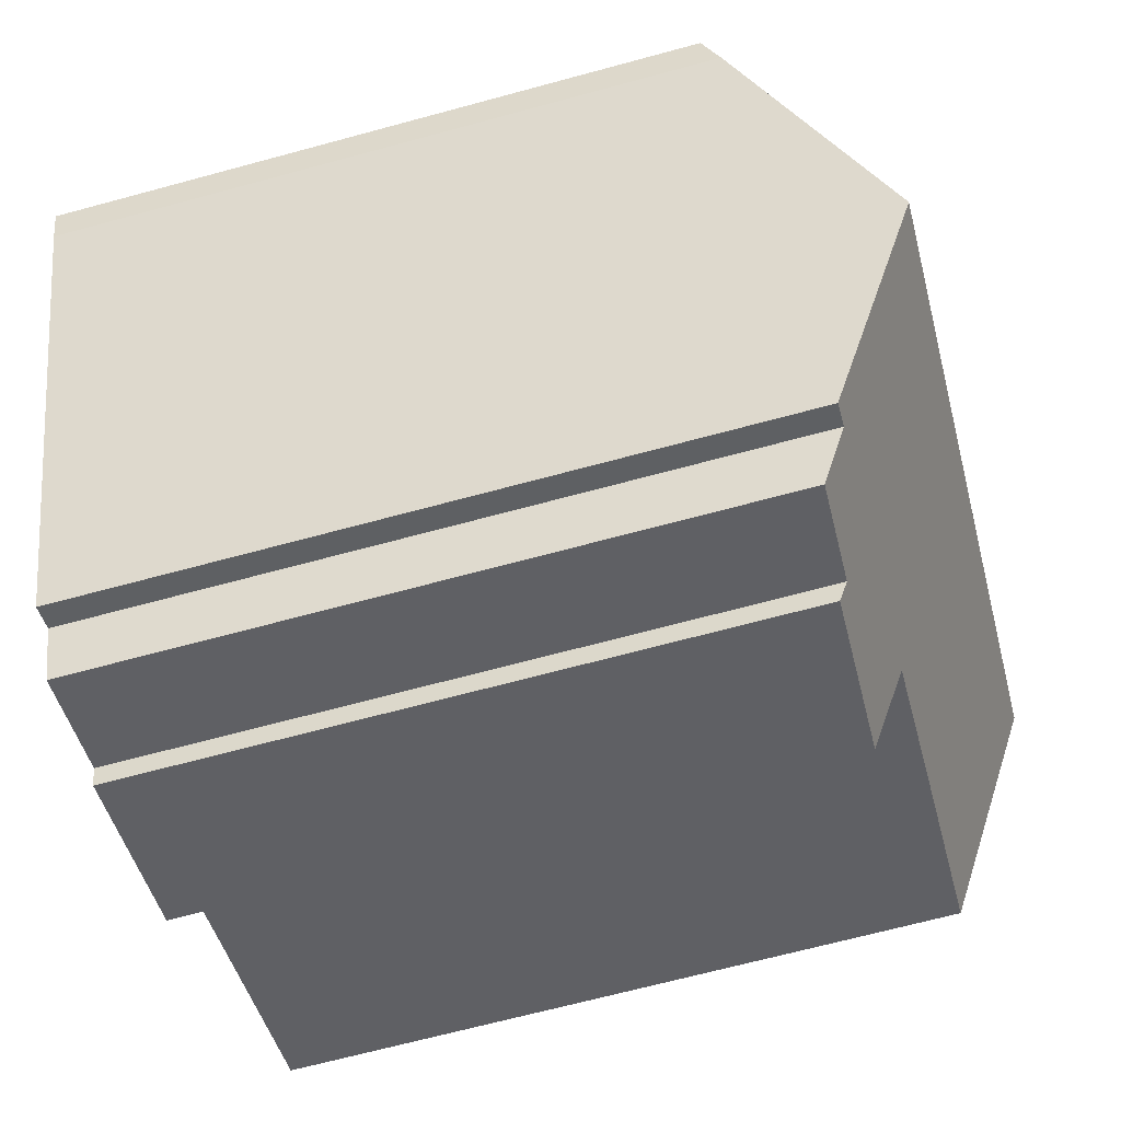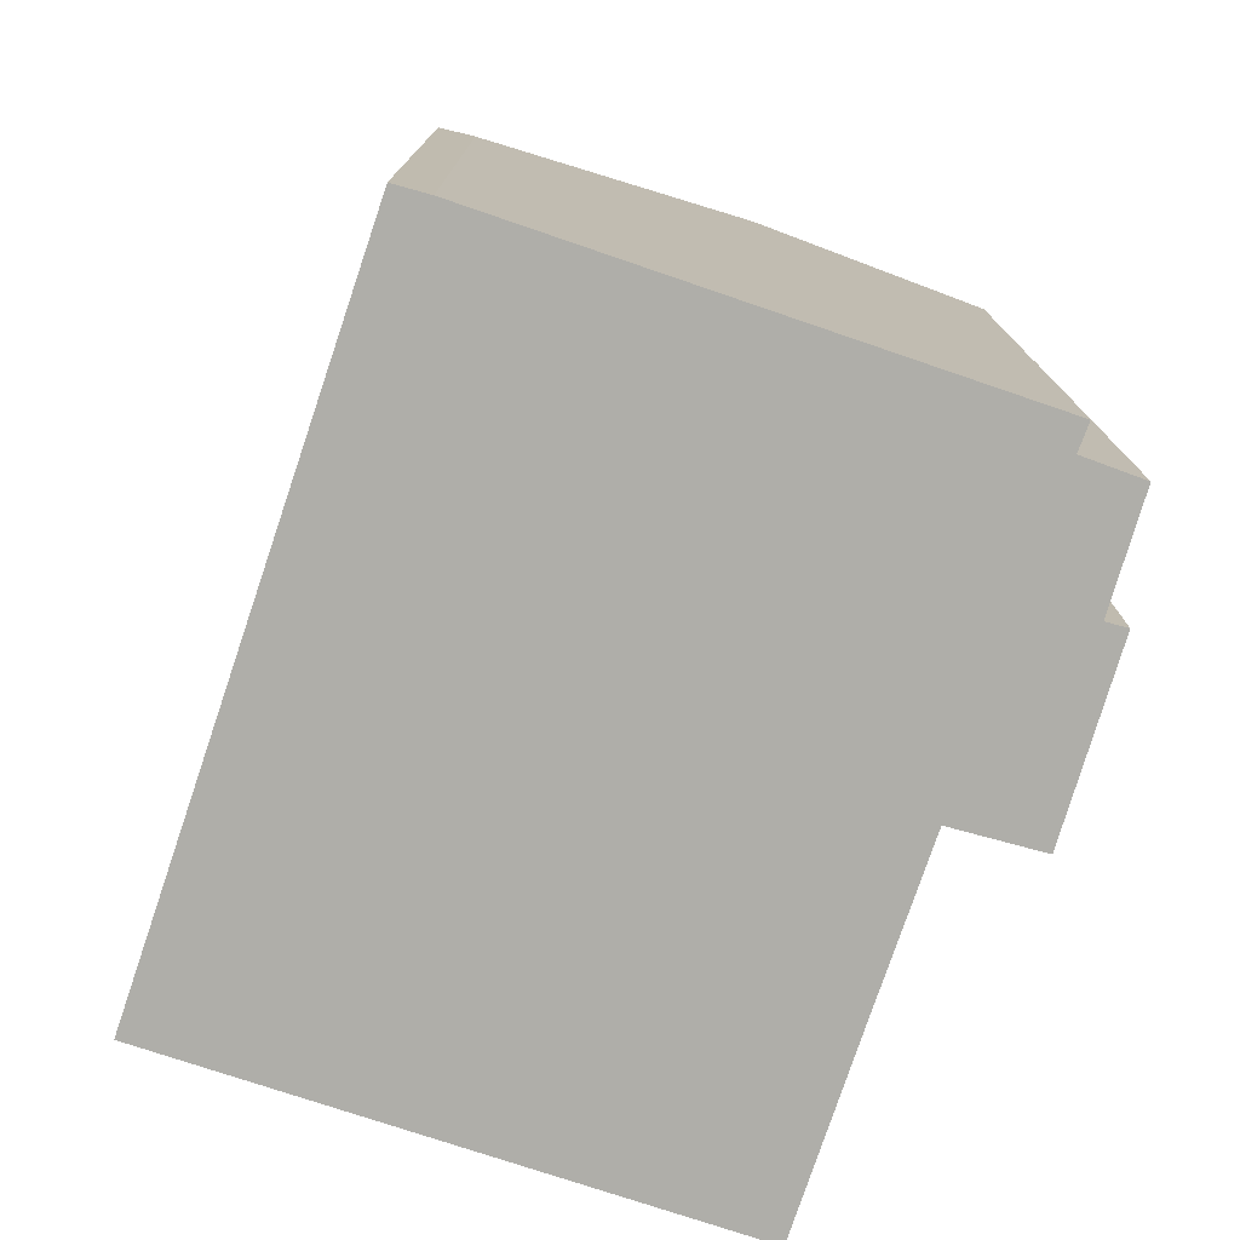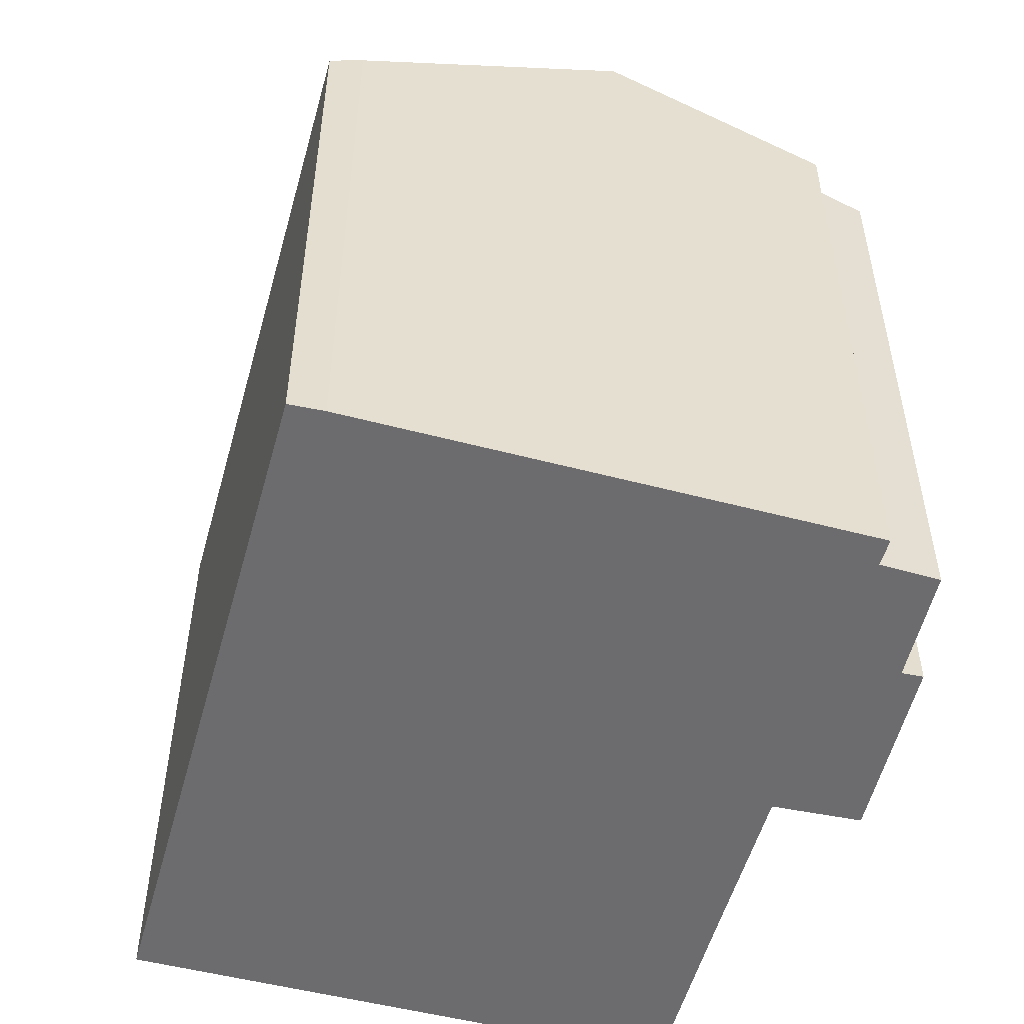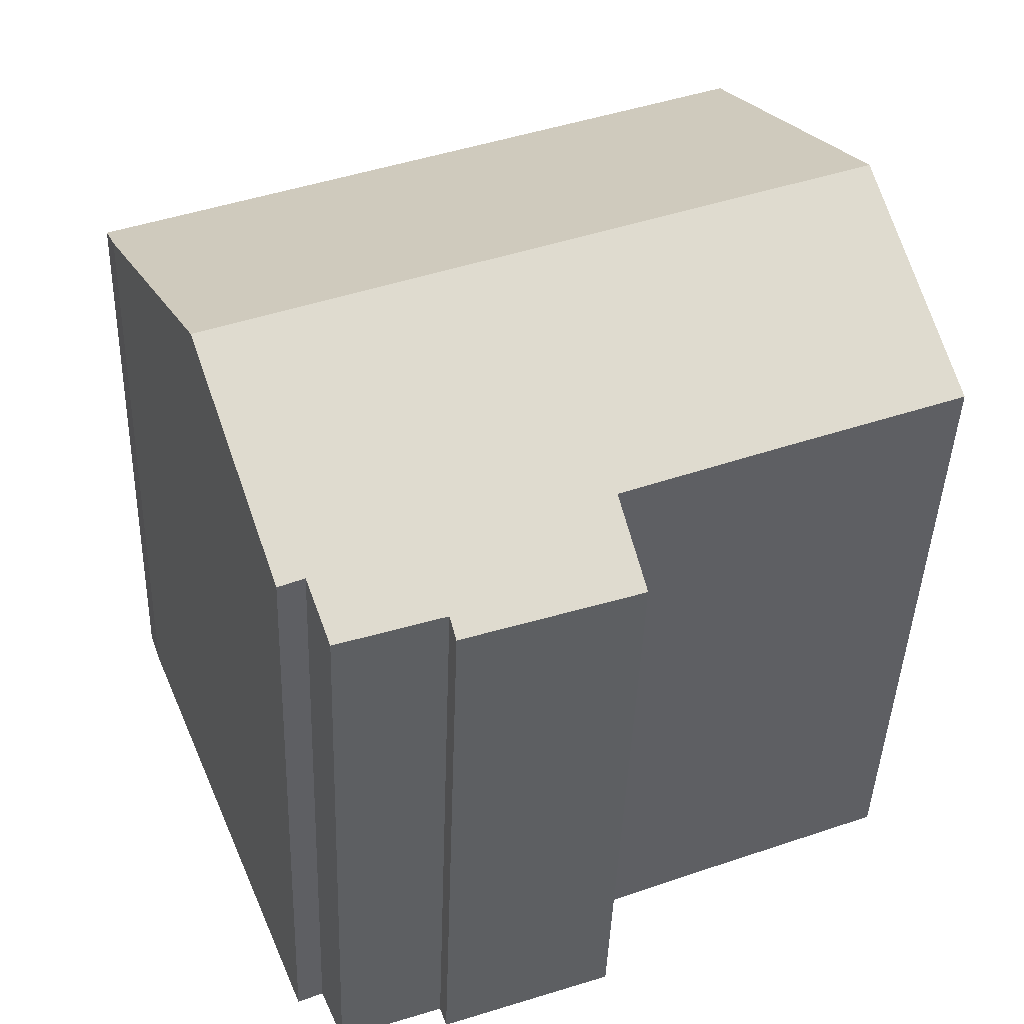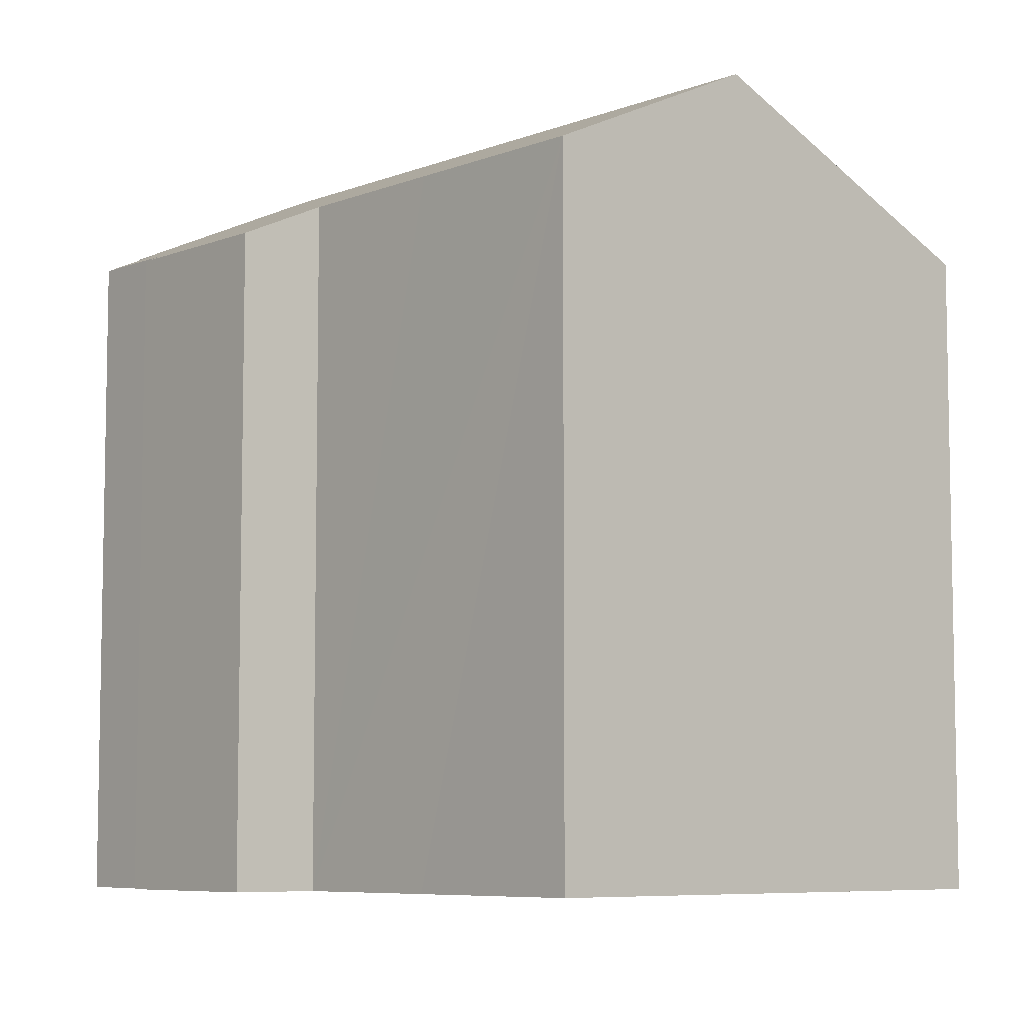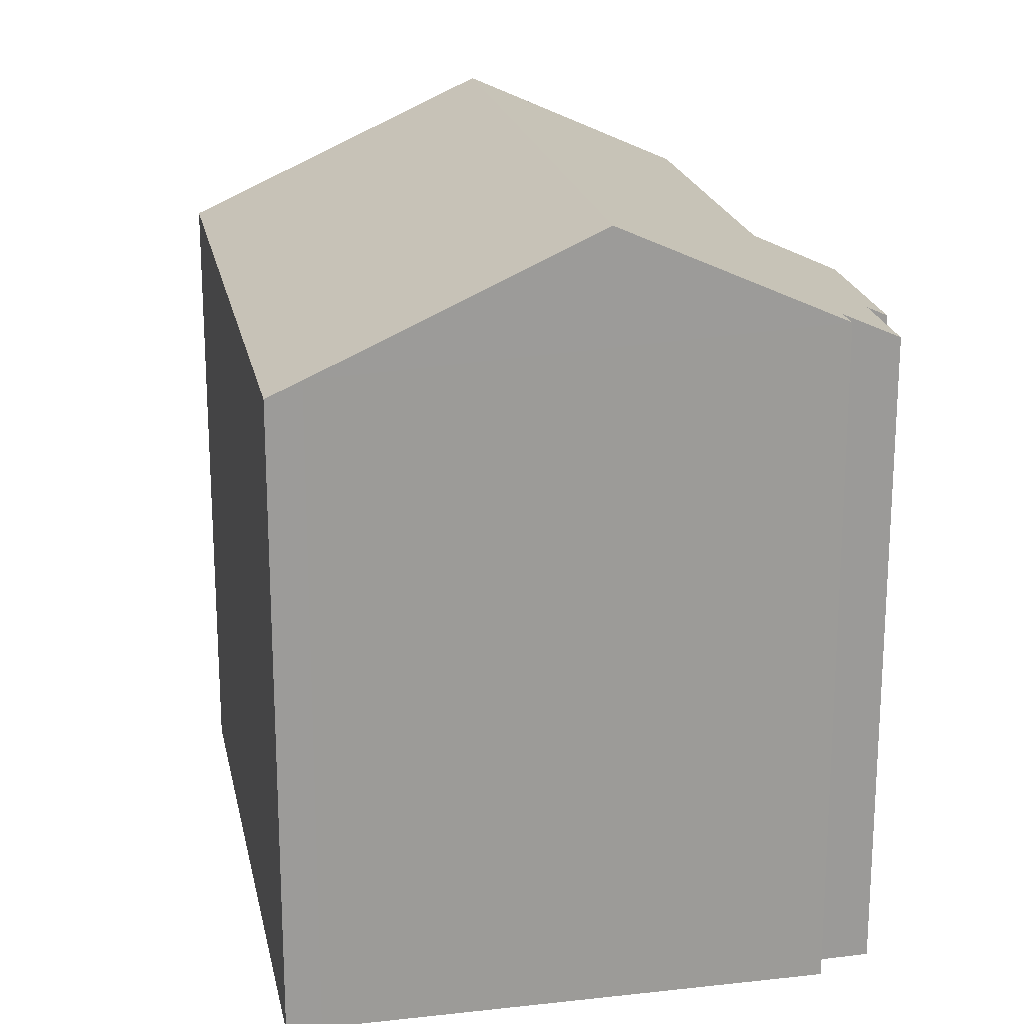
<metadata>
{"format":"obj","ext":"obj","renderer":"f3d","projection":"perspective","resolution":1024,"background":"white","views":[{"elev":-67.7,"azim":105.2,"up":"+Z"},{"elev":-77.5,"azim":93.5,"up":"+Y"},{"elev":-53.8,"azim":96.7,"up":"+Y"},{"elev":-42.2,"azim":178.1,"up":"+Z"},{"elev":-7.1,"azim":-109.8,"up":"+Y"},{"elev":20.6,"azim":100.9,"up":"+Y"}]}
</metadata>
<code>
v  2.225 20.61 5.57
v  2.33 17.91 -0.941
v  0 17.91 1.097e-15
v  4.756 17.91 -1.921
v  18.94 20.61 -1.226
v  8.746 17.91 -3.556
v  12.69 17.2 -6.87
v  12.52 16.95 -7.389
v  16.02 17.94 -6.444
v  15.4 17.24 -7.86
v  16.68 17.93 -6.732
v  8.013 16.88 -5.729
v  5.318 16.9 13.21
v  4.18 18.24 10.46
v  5.284 16.9 13.23
v  22.02 16.9 6.42
v  21.84 17.15 5.891
v  21.73 17.31 5.558
v  2.33 20.49 5.832
v  0 0 0
v  2.225 -3.411e-16 5.57
v  5.284 -8.099e-16 13.23
v  2.33 -3.571e-16 5.832
v  4.18 -6.407e-16 10.46
v  8.746 2.177e-16 -3.556
v  8.013 3.508e-16 -5.729
v  22.02 -3.931e-16 6.42
v  5.318 -8.091e-16 13.21
v  21.73 -3.403e-16 5.558
v  21.84 -3.607e-16 5.891
v  16.68 4.122e-16 -6.732
v  18.94 7.507e-17 -1.226
v  12.69 4.207e-16 -6.87
v  12.52 4.524e-16 -7.389
v  16.02 3.946e-16 -6.444
v  15.4 4.813e-16 -7.86
v  4.756 1.176e-16 -1.921
v  2.33 5.762e-17 -0.941
g defaultobject
f 1 2 3
f 2 1 4
f 4 1 5
f 4 5 6
f 6 5 7
f 6 7 8
f 7 5 9
f 7 9 10
f 9 5 11
f 8 12 6
f 13 14 15
f 14 13 16
f 14 16 17
f 14 17 18
f 14 18 5
f 14 5 19
f 19 5 1
f 3 19 1
f 19 3 14
f 14 3 20
f 14 20 15
f 15 20 21
f 15 21 22
f 22 21 23
f 22 23 24
f 12 25 6
f 25 12 26
f 22 13 15
f 13 22 16
f 16 22 27
f 27 22 28
f 17 29 18
f 29 17 16
f 29 16 27
f 29 27 30
f 18 11 5
f 11 18 29
f 11 29 31
f 31 29 32
f 33 8 7
f 8 33 34
f 11 35 9
f 35 11 31
f 36 7 10
f 7 36 33
f 34 12 8
f 12 34 26
f 25 4 6
f 4 25 2
f 2 25 3
f 3 25 37
f 3 37 20
f 20 37 38
f 35 10 9
f 10 35 36
f 34 25 26
f 25 34 33
f 25 33 36
f 38 21 20
f 21 38 37
f 21 37 25
f 21 25 36
f 21 36 35
f 21 35 31
f 21 31 32
f 21 32 23
f 23 32 24
f 24 32 29
f 24 29 22
f 22 29 28
f 28 29 27

</code>
